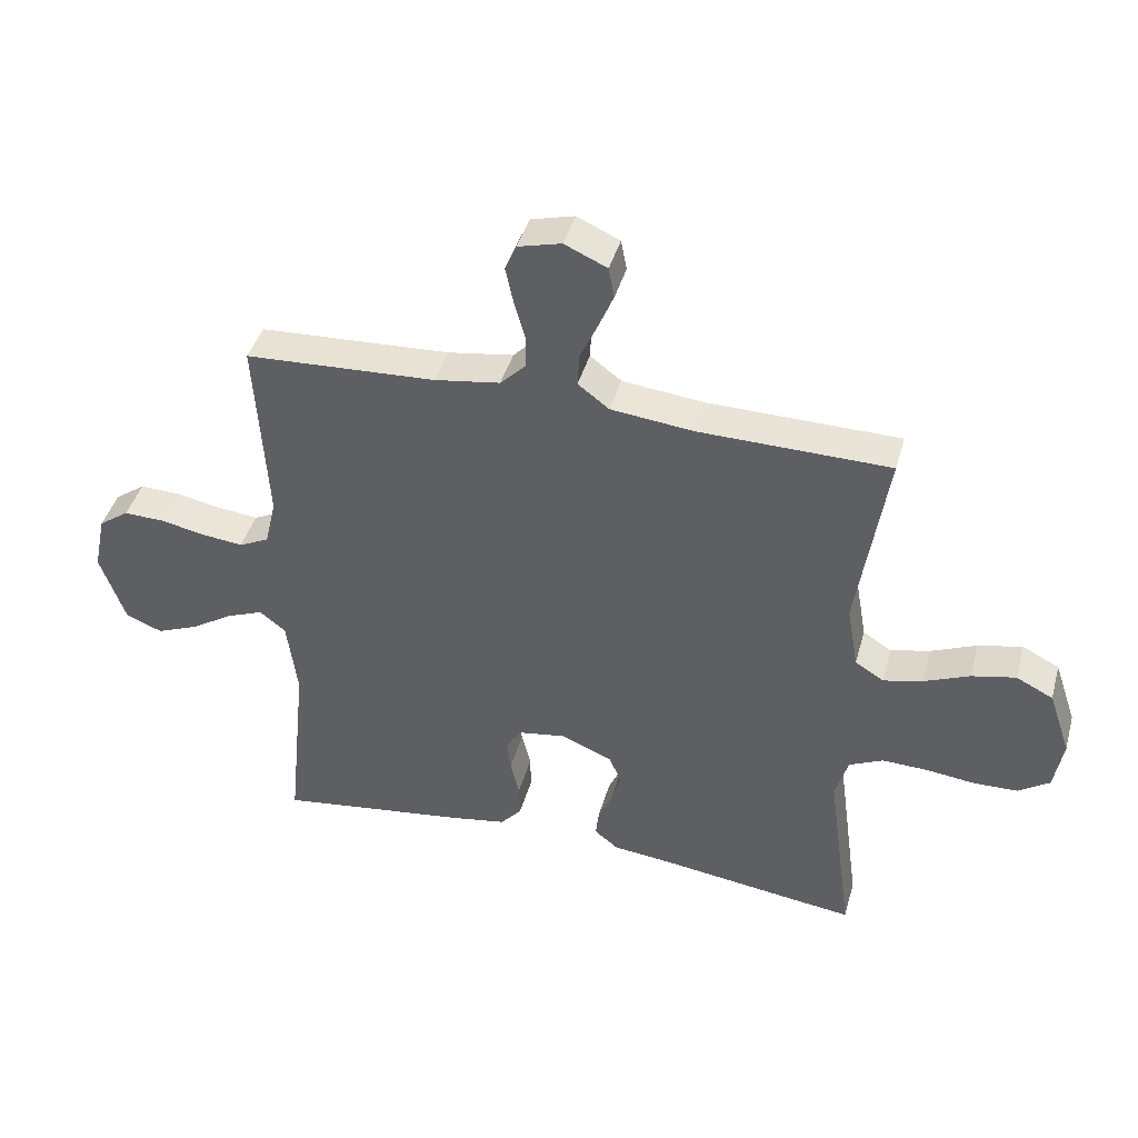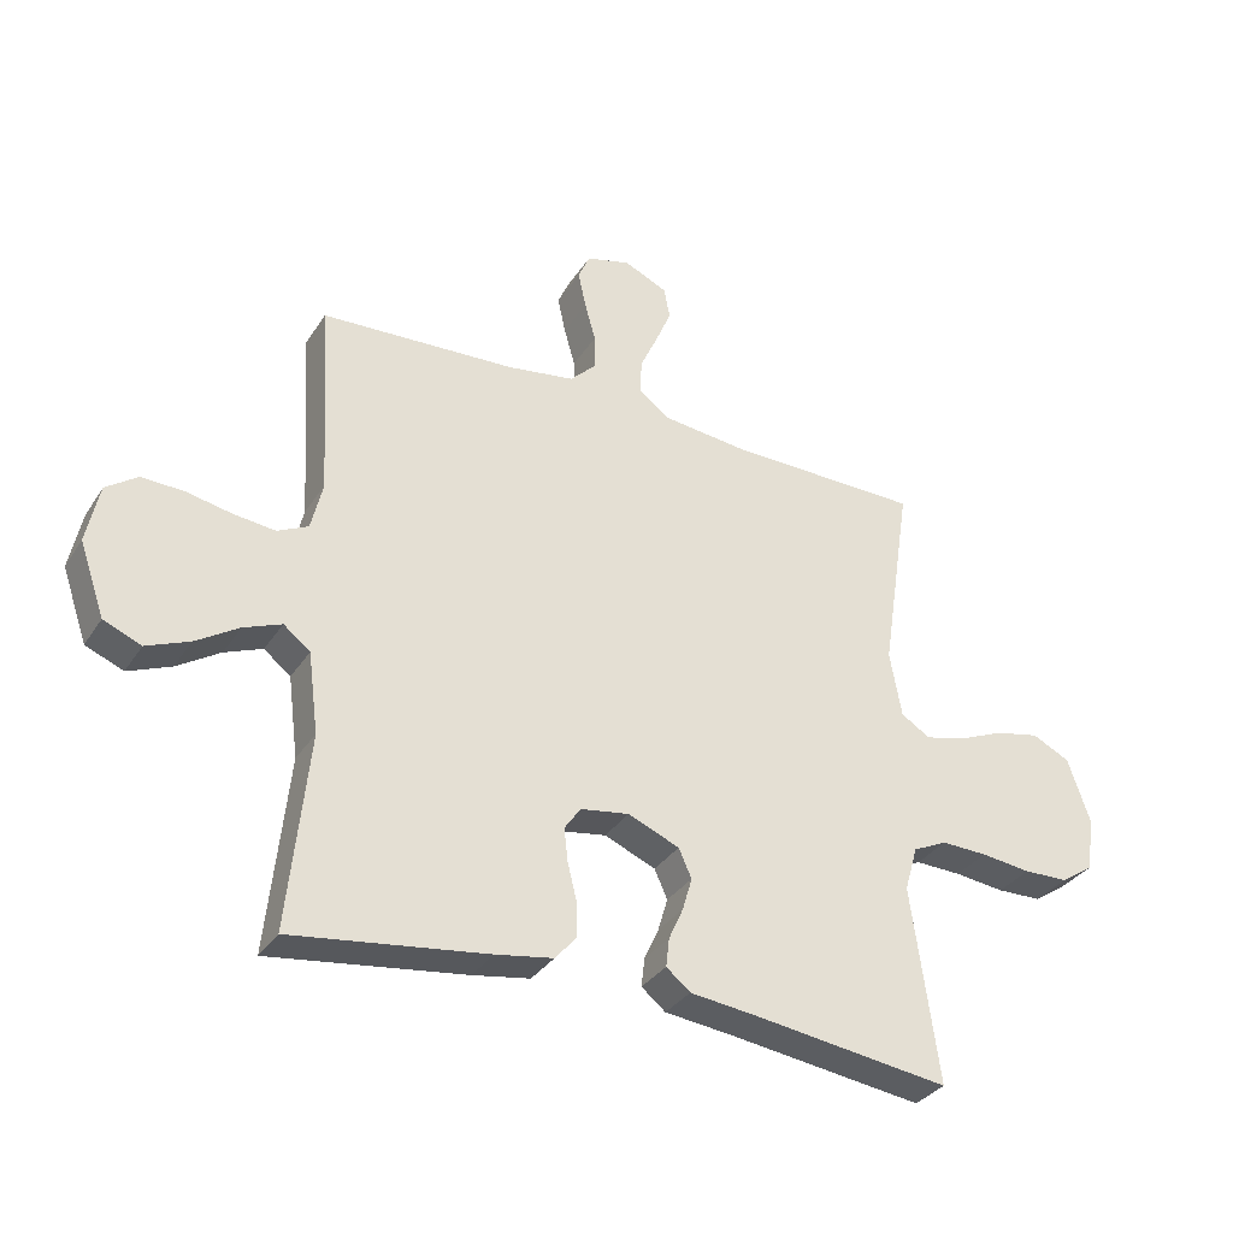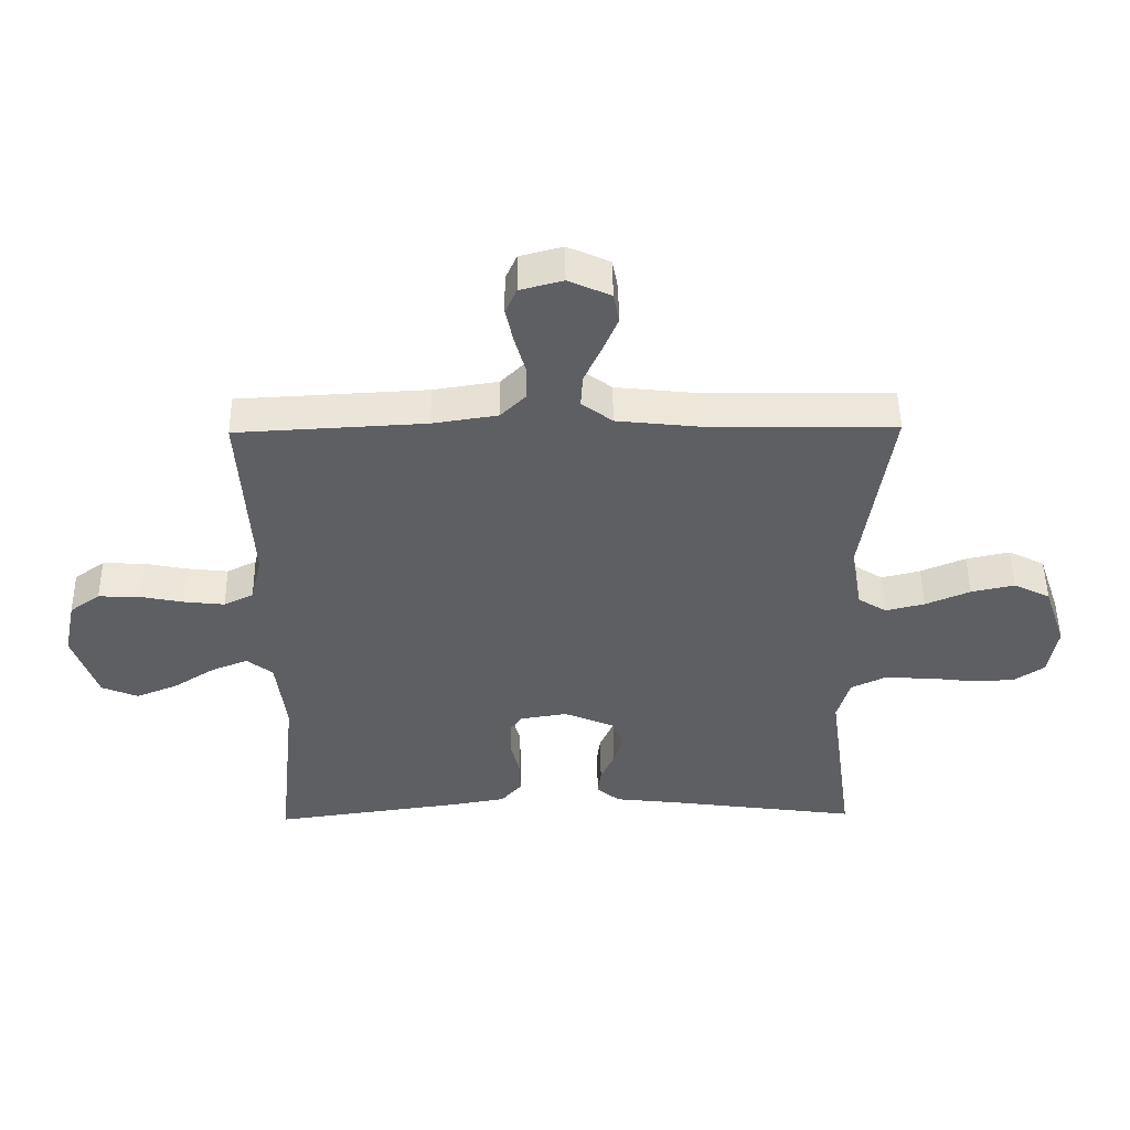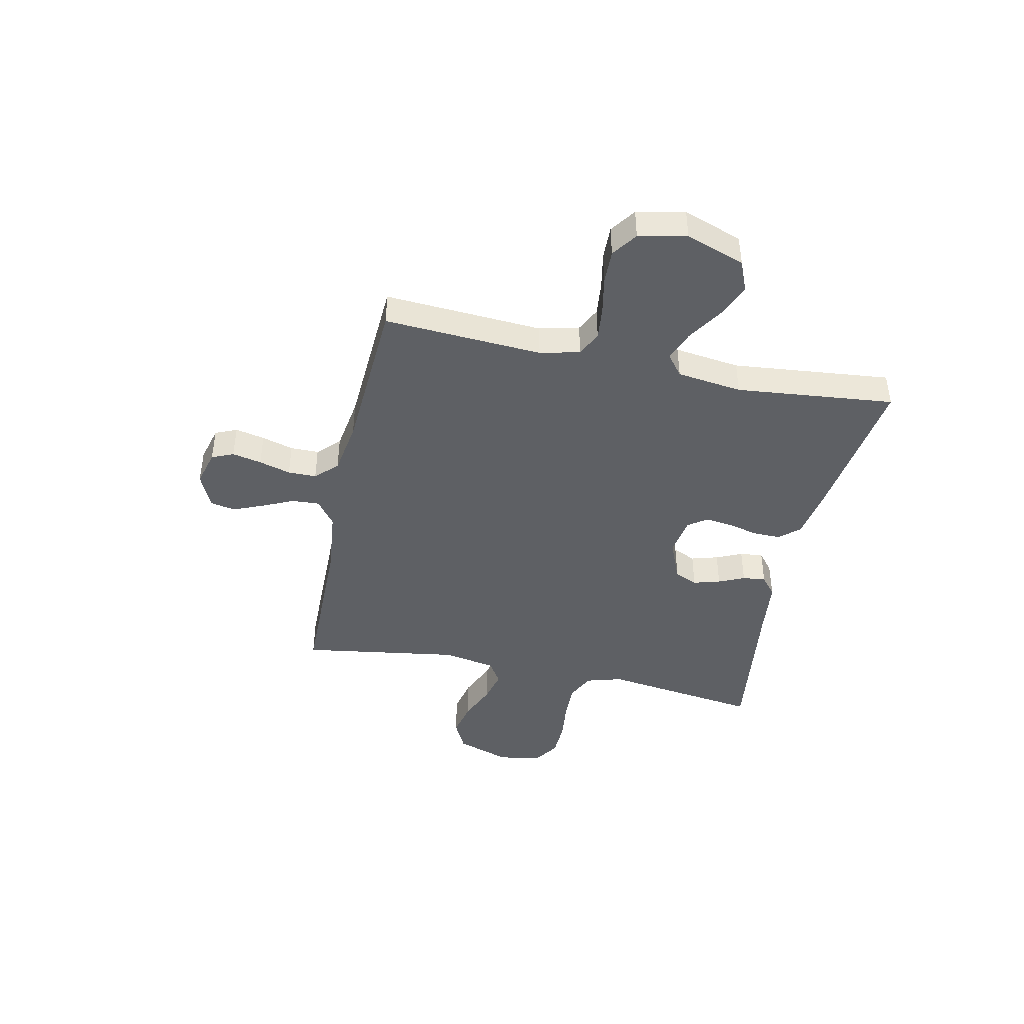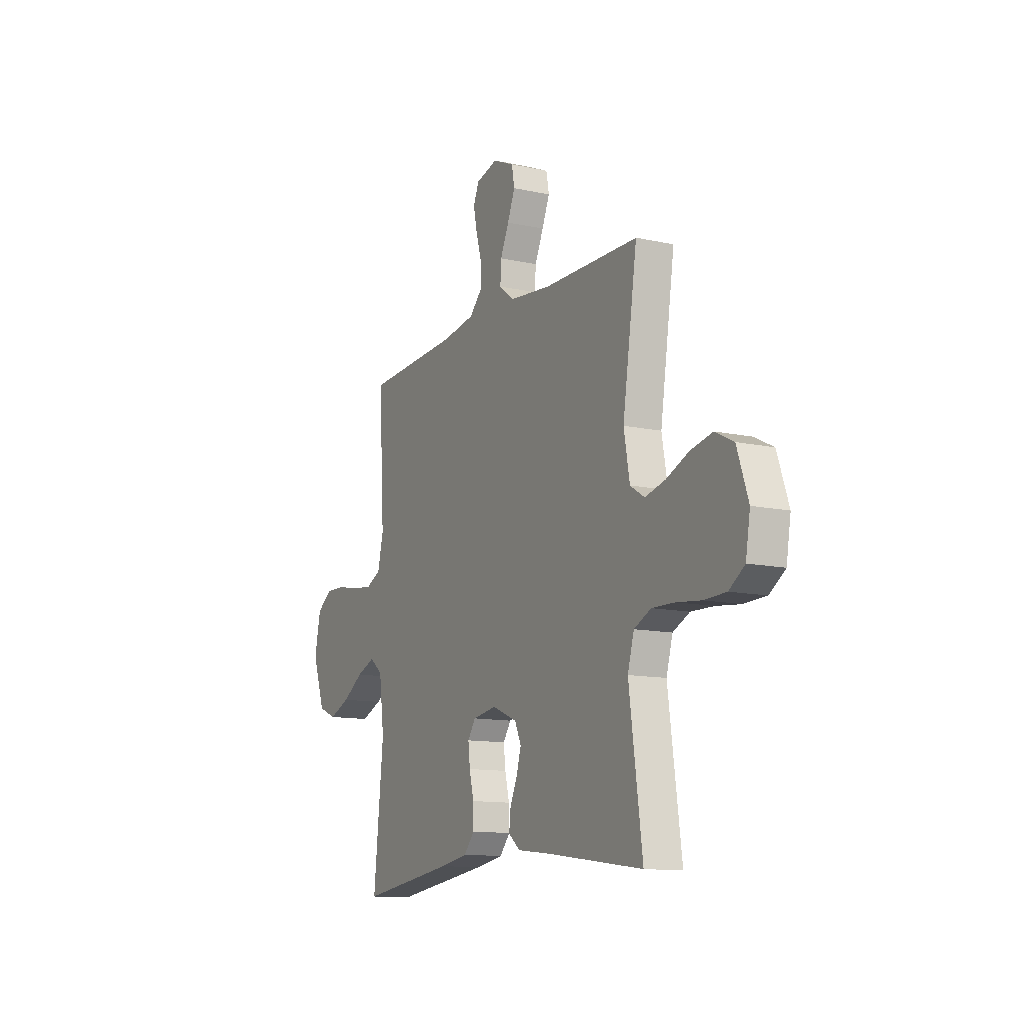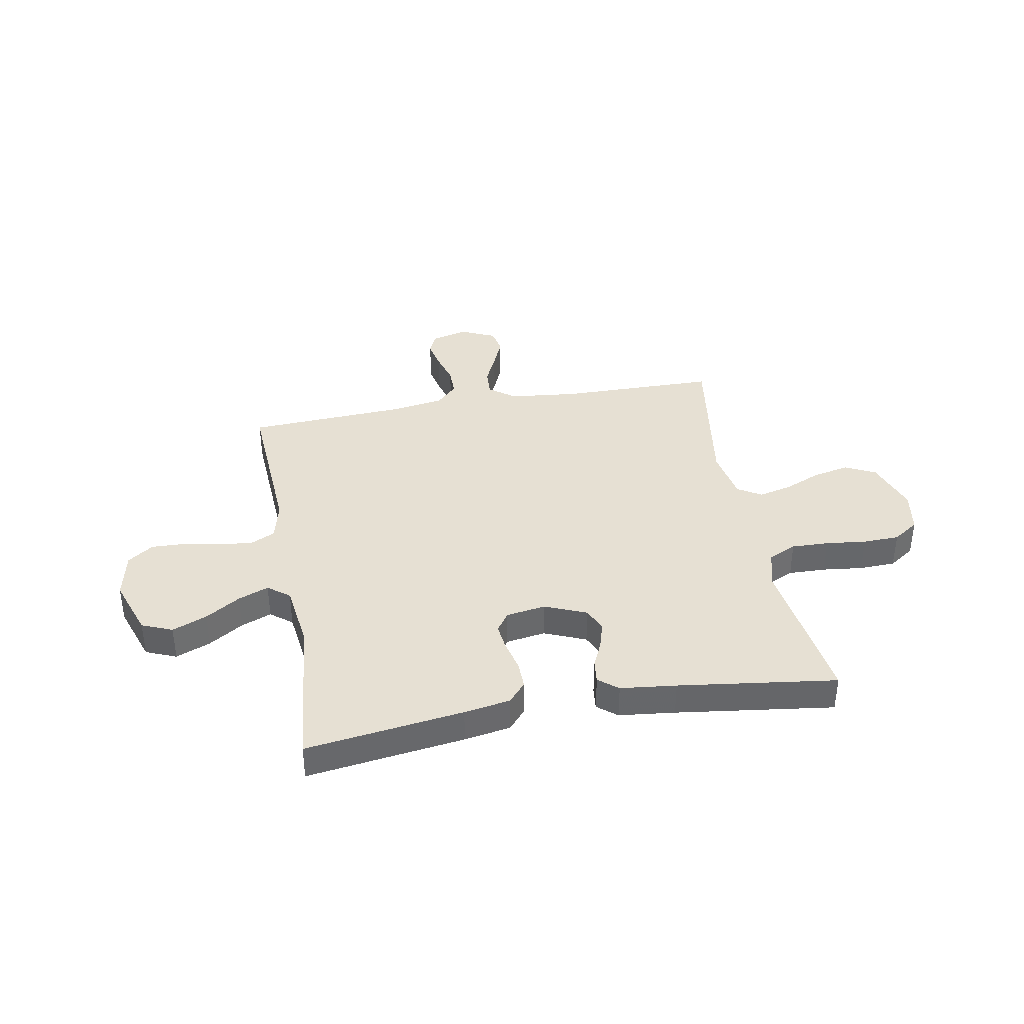
<metadata>
{"format":"obj","ext":"obj","renderer":"f3d","projection":"perspective","resolution":1024,"background":"white","views":[{"elev":42.4,"azim":-164.6,"up":"+Z"},{"elev":-33.2,"azim":151.9,"up":"+Z"},{"elev":49.4,"azim":179.3,"up":"+Z"},{"elev":-43.1,"azim":77.9,"up":"+Y"},{"elev":-12.2,"azim":-117.3,"up":"+Z"},{"elev":38.3,"azim":169.7,"up":"+Y"}]}
</metadata>
<code>
v -0.5 0.07 0.5
v -0.2 0.07 0.504
v -0.071 0.07 0.518
v -0.022 0.07 0.555
v -0.025 0.07 0.607
v -0.052 0.07 0.666
v -0.076 0.07 0.723
v -0.067 0.07 0.771
v 0 0.07 0.801
v 0.068 0.07 0.783
v 0.086 0.07 0.742
v 0.074 0.07 0.686
v 0.057 0.07 0.626
v 0.057 0.07 0.572
v 0.097 0.07 0.532
v 0.2 0.07 0.516
v 0.5 0.07 0.5
v 0.482 0.07 0.2
v 0.5 0.07 0.125
v 0.547 0.07 0.102
v 0.611 0.07 0.109
v 0.682 0.07 0.123
v 0.746 0.07 0.125
v 0.794 0.07 0.091
v 0.813 0.07 0
v 0.774 0.07 -0.112
v 0.716 0.07 -0.136
v 0.65 0.07 -0.109
v 0.584 0.07 -0.067
v 0.526 0.07 -0.044
v 0.485 0.07 -0.076
v 0.469 0.07 -0.2
v 0.5 0.07 -0.5
v 0.2 0.07 -0.459
v 0.112 0.07 -0.444
v 0.079 0.07 -0.406
v 0.08 0.07 -0.353
v 0.094 0.07 -0.296
v 0.1 0.07 -0.245
v 0.075 0.07 -0.209
v 0 0.07 -0.197
v -0.079 0.07 -0.23
v -0.099 0.07 -0.274
v -0.084 0.07 -0.325
v -0.062 0.07 -0.374
v -0.057 0.07 -0.418
v -0.094 0.07 -0.448
v -0.2 0.07 -0.46
v -0.5 0.07 -0.5
v -0.459 0.07 -0.2
v -0.479 0.07 -0.131
v -0.532 0.07 -0.106
v -0.603 0.07 -0.108
v -0.68 0.07 -0.117
v -0.749 0.07 -0.115
v -0.798 0.07 -0.082
v -0.812 0.07 0
v -0.777 0.07 0.102
v -0.719 0.07 0.131
v -0.65 0.07 0.116
v -0.579 0.07 0.086
v -0.517 0.07 0.071
v -0.472 0.07 0.099
v -0.454 0.07 0.2
v -0.5 0 0.5
v -0.2 0 0.504
v -0.071 0 0.518
v -0.022 0 0.555
v -0.025 0 0.607
v -0.052 0 0.666
v -0.076 0 0.723
v -0.067 0 0.771
v 0 0 0.801
v 0.068 0 0.783
v 0.086 0 0.742
v 0.074 0 0.686
v 0.057 0 0.626
v 0.057 0 0.572
v 0.097 0 0.532
v 0.2 0 0.516
v 0.5 0 0.5
v 0.482 0 0.2
v 0.5 0 0.125
v 0.547 0 0.102
v 0.611 0 0.109
v 0.682 0 0.123
v 0.746 0 0.125
v 0.794 0 0.091
v 0.813 0 0
v 0.774 0 -0.112
v 0.716 0 -0.136
v 0.65 0 -0.109
v 0.584 0 -0.067
v 0.526 0 -0.044
v 0.485 0 -0.076
v 0.469 0 -0.2
v 0.5 0 -0.5
v 0.2 0 -0.459
v 0.112 0 -0.444
v 0.079 0 -0.406
v 0.08 0 -0.353
v 0.094 0 -0.296
v 0.1 0 -0.245
v 0.075 0 -0.209
v 0 0 -0.197
v -0.079 0 -0.23
v -0.099 0 -0.274
v -0.084 0 -0.325
v -0.062 0 -0.374
v -0.057 0 -0.418
v -0.094 0 -0.448
v -0.2 0 -0.46
v -0.5 0 -0.5
v -0.459 0 -0.2
v -0.479 0 -0.131
v -0.532 0 -0.106
v -0.603 0 -0.108
v -0.68 0 -0.117
v -0.749 0 -0.115
v -0.798 0 -0.082
v -0.812 0 0
v -0.777 0 0.102
v -0.719 0 0.131
v -0.65 0 0.116
v -0.579 0 0.086
v -0.517 0 0.071
v -0.472 0 0.099
v -0.454 0 0.2
f 59 60 61
f 58 59 61
f 57 58 61
f 56 57 61
f 55 56 61
f 54 55 61
f 53 54 61
f 52 53 61 62
f 51 52 62 63
f 48 49 50
f 51 63 64
f 50 51 64
f 48 50 64
f 47 48 64
f 46 47 64
f 45 46 64
f 44 45 64
f 36 37 38
f 35 36 38
f 34 35 38
f 33 34 38
f 32 33 38
f 31 32 38 39
f 30 31 39 40
f 27 28 29
f 26 27 29
f 25 26 29
f 24 25 29
f 23 24 29
f 22 23 29
f 21 22 29
f 20 21 29 30
f 30 40 41
f 20 30 41
f 19 20 41
f 16 17 18
f 19 41 42
f 18 19 42
f 16 18 42
f 15 16 42
f 11 12 13
f 10 11 13
f 9 10 13
f 8 9 13
f 7 8 13
f 6 7 13
f 5 6 13
f 4 5 13 14
f 64 1 2
f 64 2 3
f 43 44 64
f 42 43 64
f 15 42 64
f 14 15 64
f 4 14 64
f 3 4 64
f 125 124 123
f 125 123 122
f 125 122 121
f 125 121 120
f 125 120 119
f 125 119 118
f 125 118 117
f 126 125 117 116
f 127 126 116 115
f 114 113 112
f 128 127 115
f 128 115 114
f 128 114 112
f 128 112 111
f 128 111 110
f 128 110 109
f 128 109 108
f 102 101 100
f 102 100 99
f 102 99 98
f 102 98 97
f 102 97 96
f 103 102 96 95
f 104 103 95 94
f 93 92 91
f 93 91 90
f 93 90 89
f 93 89 88
f 93 88 87
f 93 87 86
f 93 86 85
f 94 93 85 84
f 105 104 94
f 105 94 84
f 105 84 83
f 82 81 80
f 106 105 83
f 106 83 82
f 106 82 80
f 106 80 79
f 77 76 75
f 77 75 74
f 77 74 73
f 77 73 72
f 77 72 71
f 77 71 70
f 77 70 69
f 78 77 69 68
f 66 65 128
f 67 66 128
f 128 108 107
f 128 107 106
f 128 106 79
f 128 79 78
f 128 78 68
f 128 68 67
f 1 65 66 2
f 2 66 67 3
f 3 67 68 4
f 4 68 69 5
f 5 69 70 6
f 6 70 71 7
f 7 71 72 8
f 8 72 73 9
f 9 73 74 10
f 10 74 75 11
f 11 75 76 12
f 12 76 77 13
f 13 77 78 14
f 14 78 79 15
f 15 79 80 16
f 16 80 81 17
f 17 81 82 18
f 18 82 83 19
f 19 83 84 20
f 20 84 85 21
f 21 85 86 22
f 22 86 87 23
f 23 87 88 24
f 24 88 89 25
f 25 89 90 26
f 26 90 91 27
f 27 91 92 28
f 28 92 93 29
f 29 93 94 30
f 30 94 95 31
f 31 95 96 32
f 32 96 97 33
f 33 97 98 34
f 34 98 99 35
f 35 99 100 36
f 36 100 101 37
f 37 101 102 38
f 38 102 103 39
f 39 103 104 40
f 40 104 105 41
f 41 105 106 42
f 42 106 107 43
f 43 107 108 44
f 44 108 109 45
f 45 109 110 46
f 46 110 111 47
f 47 111 112 48
f 48 112 113 49
f 49 113 114 50
f 50 114 115 51
f 51 115 116 52
f 52 116 117 53
f 53 117 118 54
f 54 118 119 55
f 55 119 120 56
f 56 120 121 57
f 57 121 122 58
f 58 122 123 59
f 59 123 124 60
f 60 124 125 61
f 61 125 126 62
f 62 126 127 63
f 63 127 128 64
f 64 128 65 1

</code>
